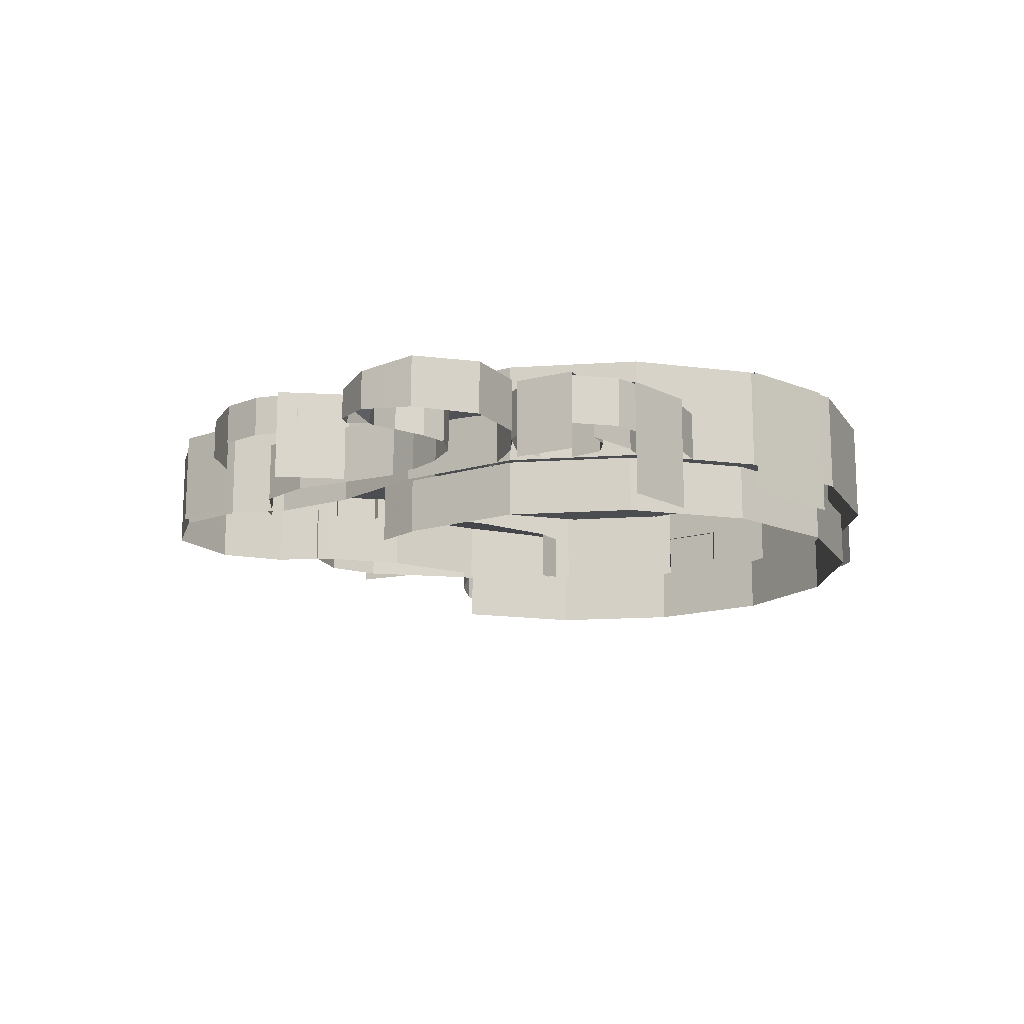
<metadata>
{"format":"obj","ext":"obj","renderer":"f3d","projection":"perspective","resolution":1024,"background":"white","views":[{"elev":-15.7,"azim":-81.9,"up":"+Z"}]}
</metadata>
<code>
g zhucheng_yewai_370_huachi01
v -153.8 -28.73 22.86
v -153.8 -28.73 43.63
v -140.5 -19.52 43.63
v -140.5 -19.52 22.86
v -140.5 -19.52 22.86
v -140.5 -19.52 43.63
v -124.3 -19.8 43.63
v -124.3 -19.8 22.86
v -138.5 -54.39 22.86
v -138.5 -54.39 43.63
v -120 -68.15 43.63
v -120 -68.15 22.86
v -110 -70.4 43.63
v -110 -70.4 22.86
v -99.4 -94.12 22.86
v -99.4 -94.12 43.63
v -126.6 -85.48 43.63
v -126.6 -85.48 22.86
v -151.9 -66.2 43.63
v -151.9 -66.2 22.86
v -159 -45.9 43.63
v -159 -45.9 22.86
v -124.9 -35.87 45.33
v -132.4 -32.6 43.63
v -132.4 -32.6 47.98
v -124.9 -35.84 47.98
v -113.9 -28.53 45.33
v -113.9 -28.53 22.86
v -111.9 -42.12 47.98
v -111.9 -42.12 22.86
v -118.3 -54.95 22.86
v -118.3 -54.95 47.98
v -129.4 -57.28 22.86
v -118.3 -54.95 22.86
v -118.3 -54.95 47.98
v -129.4 -57.28 47.98
v -138.5 -54.39 43.63
v -138.5 -54.39 47.98
v -141.4 -45.18 47.98
v -141.4 -45.18 43.63
v -139.2 -36.35 47.98
v -139.2 -36.35 43.63
v -139.2 -36.35 43.63
v -139.2 -36.35 47.98
v -132.4 -32.6 47.98
v -132.4 -32.6 43.63
v -124.9 -35.87 45.33
v -124.9 -35.84 47.98
v -123.7 -43.28 47.98
v -129.4 -57.28 22.86
v -138.5 -54.39 43.63
v -138.5 -54.39 22.86
v -129.4 -57.28 47.98
v -138.5 -54.39 47.98
v -33.33 131.8 45.69
v -61.89 132.8 45.69
v -61.89 132.8 63.56
v -33.33 131.8 63.56
v -82.74 120.5 45.69
v -82.74 120.5 63.56
v -92.53 104.7 45.69
v -92.53 104.7 63.56
v -95.47 84.43 45.69
v -87.5 62.49 45.69
v -87.5 62.49 63.56
v -95.47 84.43 63.56
v -64.99 44.89 45.69
v -64.99 44.89 63.56
v -105.8 -14.11 23.38
v -84.62 33.17 23.38
v -84.62 33.17 -0.2005
v -105.8 -14.11 -0.2005
v -105.8 -66.71 23.38
v -105.8 -66.71 -0.2005
v -85.32 -113.9 23.38
v -85.32 -113.9 -0.2005
v -47.88 -146.7 23.38
v -47.88 -146.7 -0.2005
v 0 -158.6 23.38
v 3e-06 -158.6 -0.2005
v 153.8 -28.73 22.86
v 140.5 -19.52 22.86
v 140.5 -19.52 43.63
v 153.8 -28.73 43.63
v 140.5 -19.52 22.86
v 124.3 -19.8 22.86
v 124.3 -19.8 43.63
v 140.5 -19.52 43.63
v 138.5 -54.39 22.86
v 120 -68.15 22.86
v 120 -68.15 43.63
v 138.5 -54.39 43.63
v 110 -70.4 22.86
v 110 -70.4 43.63
v 99.4 -94.12 22.86
v 126.6 -85.48 22.86
v 126.6 -85.48 43.63
v 99.4 -94.12 43.63
v 151.9 -66.2 22.86
v 151.9 -66.2 43.63
v 159 -45.9 22.86
v 159 -45.9 43.63
v 124.9 -35.87 45.33
v 124.9 -35.84 47.98
v 132.4 -32.6 47.98
v 132.4 -32.6 43.63
v 113.9 -28.53 22.86
v 113.9 -28.53 45.33
v 111.9 -42.12 22.86
v 111.9 -42.12 47.98
v 118.3 -54.95 22.86
v 118.3 -54.95 47.98
v 129.4 -57.28 22.86
v 129.4 -57.28 47.98
v 118.3 -54.95 47.98
v 118.3 -54.95 22.86
v 138.5 -54.39 43.63
v 141.4 -45.18 43.63
v 141.4 -45.18 47.98
v 138.5 -54.39 47.98
v 139.2 -36.35 43.63
v 139.2 -36.35 47.98
v 139.2 -36.35 43.63
v 132.4 -32.6 43.63
v 132.4 -32.6 47.98
v 139.2 -36.35 47.98
v 124.9 -35.87 45.33
v 123.7 -43.28 47.98
v 124.9 -35.84 47.98
v 129.4 -57.28 22.86
v 138.5 -54.39 22.86
v 138.5 -54.39 43.63
v 129.4 -57.28 47.98
v 138.5 -54.39 47.98
v 33.33 131.8 45.69
v 33.33 131.8 63.56
v 61.89 132.8 63.56
v 61.89 132.8 45.69
v 82.74 120.5 63.56
v 82.74 120.5 45.69
v 92.53 104.7 45.69
v 92.53 104.7 63.56
v 95.47 84.43 45.69
v 95.47 84.43 63.56
v 87.5 62.49 63.56
v 87.5 62.49 45.69
v 64.99 44.89 63.56
v 64.99 44.89 45.69
v 105.8 -14.11 23.38
v 105.8 -14.11 -0.2005
v 84.62 33.17 -0.2005
v 84.62 33.17 23.38
v 105.8 -66.71 23.38
v 105.8 -66.71 -0.2005
v 85.32 -113.9 23.38
v 85.32 -113.9 -0.2005
v 47.88 -146.7 23.38
v 47.88 -146.7 -0.2005
f 1 2 3
f 3 4 1
f 5 6 7
f 7 8 5
f 9 10 11
f 11 12 9
f 12 11 13
f 13 14 12
f 15 16 17
f 17 18 15
f 18 17 19
f 19 20 18
f 20 19 21
f 21 22 20
f 2 1 22
f 22 21 2
f 23 24 25
f 25 26 23
f 8 7 27
f 27 28 8
f 28 27 29
f 29 30 28
f 31 30 29
f 29 32 31
f 33 34 35
f 35 36 33
f 37 38 39
f 39 40 37
f 40 39 41
f 41 42 40
f 43 44 45
f 45 46 43
f 47 48 49
f 50 51 52
f 50 53 51
f 51 53 54
f 55 56 57
f 57 58 55
f 56 59 60
f 60 57 56
f 61 62 60
f 60 59 61
f 63 64 65
f 65 66 63
f 64 67 68
f 68 65 64
f 69 70 71
f 71 72 69
f 73 69 72
f 72 74 73
f 75 73 74
f 74 76 75
f 77 75 76
f 76 78 77
f 79 77 78
f 78 80 79
f 63 66 62
f 62 61 63
f 81 82 83
f 83 84 81
f 85 86 87
f 87 88 85
f 89 90 91
f 91 92 89
f 90 93 94
f 94 91 90
f 95 96 97
f 97 98 95
f 96 99 100
f 100 97 96
f 99 101 102
f 102 100 99
f 84 102 101
f 101 81 84
f 103 104 105
f 105 106 103
f 86 107 108
f 108 87 86
f 107 109 110
f 110 108 107
f 111 112 110
f 110 109 111
f 113 114 115
f 115 116 113
f 117 118 119
f 119 120 117
f 118 121 122
f 122 119 118
f 123 124 125
f 125 126 123
f 127 128 129
f 130 131 132
f 130 132 133
f 132 134 133
f 135 136 137
f 137 138 135
f 138 137 139
f 139 140 138
f 141 140 139
f 139 142 141
f 143 144 145
f 145 146 143
f 146 145 147
f 147 148 146
f 149 150 151
f 151 152 149
f 153 154 150
f 150 149 153
f 155 156 154
f 154 153 155
f 157 158 156
f 156 155 157
f 79 80 158
f 158 157 79
f 143 141 142
f 142 144 143
g zhucheng_yewai_370_huachi01
v -89.8 63.42 63.97
v -74.89 67.42 63.97
v -82.92 97.36 63.97
v -97.83 93.37 63.97
v -89.78 63.43 23.96
v -89.8 63.42 63.97
v -97.83 93.37 63.97
v -97.8 93.38 23.96
v -56.32 -150 65.93
v -42.03 -134 65.93
v -74.2 -105.2 65.93
v -88.5 -121.3 65.93
v -56.3 -149.9 10.28
v -56.32 -150 65.93
v -88.5 -121.3 65.93
v -88.48 -121.2 10.28
v -145.7 -72.59 -4.372
v -120.3 -90.34 -4.372
v -120.3 -90.35 43.99
v -145.7 -72.59 43.99
v -136.1 -58.9 43.99
v -145.7 -72.59 43.99
v -120.3 -90.35 43.99
v -110.7 -76.66 43.99
v -161.5 -47.69 44.1
v -149.6 -52.03 44.1
v -140.8 -28.04 44.1
v -152.8 -23.69 44.1
v -161.5 -47.69 11.15
v -161.5 -47.69 44.1
v -152.8 -23.69 44.1
v -152.8 -23.7 11.15
v -105.1 29 22.33
v -117.3 16.8 22.33
v -117.3 16.8 49.28
v -105.1 29 49.28
v -98.54 22.42 49.28
v -105.1 29 49.28
v -117.3 16.8 49.28
v -110.7 10.22 49.28
v -30.59 155.5 24.93
v -43.33 132.6 24.93
v -43.33 132.6 65.95
v -30.6 155.5 65.95
v -18.2 148.7 65.95
v -30.6 155.5 65.95
v -43.33 132.6 65.95
v -30.93 125.7 65.95
v -64.43 26.47 8.114
v -40.52 54.95 8.114
v -40.52 54.95 66.2
v -64.42 26.46 66.2
v -79.8 39.37 66.2
v -64.42 26.46 66.2
v -40.52 54.95 66.2
v -55.9 67.85 66.2
v 90 63.84 63.97
v 98.03 93.78 63.97
v 83.12 97.78 63.97
v 75.09 67.83 63.97
v 89.98 63.84 23.96
v 98 93.79 23.96
v 98.03 93.78 63.97
v 90 63.84 63.97
v 105.3 28.99 22.33
v 105.3 28.99 49.28
v 117.5 16.8 49.28
v 117.5 16.79 22.33
v 98.76 22.41 49.28
v 111 10.21 49.28
v 117.5 16.8 49.28
v 105.3 28.99 49.28
v 31.04 156.1 24.93
v 31.05 156.1 65.95
v 42.87 132.6 65.95
v 42.87 132.6 24.93
v 18.39 149.7 65.95
v 30.21 126.3 65.95
v 42.87 132.6 65.95
v 31.05 156.1 65.95
v 133.6 -82.53 44.1
v 153.1 -66.12 44.1
v 145 -56.38 44.1
v 125.4 -72.79 44.1
v 133.5 -82.51 11.15
v 153.1 -66.1 11.15
v 153.1 -66.12 44.1
v 133.6 -82.53 44.1
v 87.8 -63.95 66.33
v 108.5 -63.95 66.33
v 108.5 -22.45 66.33
v 87.8 -22.45 66.33
v 87.83 -63.95 12.77
v 87.8 -63.95 66.33
v 87.8 -22.45 66.33
v 87.83 -22.45 12.77
v 83.69 -126 66.02
v 75.86 -116.7 66.02
v 57.12 -132.4 66.02
v 64.95 -141.7 66.02
v 83.68 -126 34.45
v 83.69 -126 66.02
v 64.95 -141.7 66.02
v 64.94 -141.7 34.45
v 66.7 -144.7 8.613
v 66.7 -144.7 65.89
v 34.95 -163 65.89
v 34.95 -163 8.613
v 56.81 -127.6 65.89
v 25.06 -145.9 65.89
v 34.95 -163 65.89
v 66.7 -144.7 65.89
f 159 160 161
f 161 162 159
f 163 164 165
f 165 166 163
f 167 168 169
f 169 170 167
f 171 172 173
f 173 174 171
f 175 176 177
f 177 178 175
f 179 180 181
f 181 182 179
f 183 184 185
f 185 186 183
f 187 188 189
f 189 190 187
f 191 192 193
f 193 194 191
f 195 196 197
f 197 198 195
f 199 200 201
f 201 202 199
f 203 204 205
f 205 206 203
f 207 208 209
f 209 210 207
f 211 212 213
f 213 214 211
f 215 216 217
f 217 218 215
f 219 220 221
f 221 222 219
f 223 224 225
f 225 226 223
f 227 228 229
f 229 230 227
f 231 232 233
f 233 234 231
f 235 236 237
f 237 238 235
f 239 240 241
f 241 242 239
f 243 244 245
f 245 246 243
f 247 248 249
f 249 250 247
f 251 252 253
f 253 254 251
f 255 256 257
f 257 258 255
f 259 260 261
f 261 262 259
f 263 264 265
f 265 266 263
f 267 268 269
f 269 270 267
g zhucheng_yewai_370_huachi01
v -17.43 139.8 50.46
v -26.3 121.5 50.46
v -2.7e-05 121.5 50.46
v -3e-05 139.8 50.46
v -28.66 94.25 50.46
v -40.87 55.79 50.46
v -1.6e-05 55.79 50.46
v -2.2e-05 94.25 50.46
v -70.11 19.35 50.46
v -1e-05 19.35 50.46
v -88.14 -21.01 50.46
v -4e-06 -21.01 50.46
v -88.14 -64.75 50.46
v 3e-06 -64.75 50.46
v -71.07 -104 50.46
v 1e-05 -104 50.46
v -39.93 -131.5 50.46
v 1.5e-05 -131.5 50.46
v 5e-06 -141.2 50.46
v -2.1e-05 148.2 50.46
v 17.43 139.8 50.46
v 26.3 121.5 50.46
v 28.66 94.25 50.46
v 40.87 55.79 50.46
v 70.11 19.35 50.46
v 88.14 -21.01 50.46
v 88.14 -64.75 50.46
v 71.07 -104 50.46
v 39.93 -131.5 50.46
f 271 272 273
f 273 274 271
f 275 276 277
f 277 278 275
f 276 279 280
f 280 277 276
f 279 281 282
f 282 280 279
f 283 284 282
f 282 281 283
f 285 286 284
f 284 283 285
f 287 288 286
f 286 285 287
f 287 289 288
f 272 275 278
f 278 273 272
f 290 271 274
f 291 274 273
f 273 292 291
f 293 278 277
f 277 294 293
f 294 277 280
f 280 295 294
f 295 280 282
f 282 296 295
f 297 296 282
f 282 284 297
f 298 297 284
f 284 286 298
f 299 298 286
f 286 288 299
f 299 288 289
f 292 273 278
f 278 293 292
f 290 274 291
g zhucheng_yewai_370_huachi01
v -31.16 153.5 22.86
v -31.16 153.5 65.52
v -1.3e-05 166.7 65.52
v -7e-06 166.7 22.86
v -88.74 34.46 22.86
v -88.74 34.46 65.52
v -60.44 69.37 65.52
v -60.44 69.37 22.86
v -111 -15.12 22.86
v -111 -15.12 65.52
v -111 -70.29 22.86
v -111 -70.29 65.52
v -89.48 -119.8 22.86
v -89.48 -119.8 65.52
v -50.21 -154.2 22.86
v -50.21 -154.2 65.52
v 0 -166.7 22.86
v -6e-06 -166.7 65.52
v -46.02 102.6 65.52
v -46.02 102.6 22.86
v -44.97 127.8 65.52
v -44.97 127.8 22.86
v -1.3e-05 166.7 65.52
v -31.16 153.5 65.52
v -17.43 139.8 65.52
v -1.3e-05 148.2 65.52
v -44.97 127.8 65.52
v -26.3 121.5 65.52
v -46.02 102.6 65.52
v -60.44 69.37 65.52
v -40.87 55.79 65.52
v -28.66 94.25 65.52
v -88.74 34.46 65.52
v -70.11 19.35 65.52
v -111 -15.12 65.52
v -88.14 -21.01 65.52
v -111 -70.29 65.52
v -88.14 -64.75 65.52
v -89.48 -119.8 65.52
v -71.07 -104 65.52
v -50.21 -154.2 65.52
v -39.93 -131.5 65.52
v -6e-06 -166.7 65.52
v -7e-06 -141.2 65.52
v -1.3e-05 148.2 65.52
v -17.43 139.8 65.52
v -17.43 139.8 50.46
v -2.1e-05 148.2 50.46
v -26.3 121.5 65.52
v -26.3 121.5 50.46
v -28.66 94.25 65.52
v -40.87 55.79 65.52
v -40.87 55.79 50.46
v -28.66 94.25 50.46
v -70.11 19.35 65.52
v -70.11 19.35 50.46
v -88.14 -21.01 65.52
v -88.14 -21.01 50.46
v -88.14 -64.75 65.52
v -88.14 -64.75 50.46
v -71.07 -104 65.52
v -71.07 -104 50.46
v -39.93 -131.5 65.52
v -39.93 -131.5 50.46
v -7e-06 -141.2 65.52
v 5e-06 -141.2 50.46
v -120 -68.15 43.63
v -126.6 -85.48 43.63
v -99.4 -94.12 43.63
v -110 -70.4 43.63
v -138.5 -54.39 43.63
v -151.9 -66.2 43.63
v -141.4 -45.18 43.63
v -139.2 -36.35 43.63
v -153.8 -28.73 43.63
v -159 -45.9 43.63
v -124.9 -35.87 45.33
v -123.7 -43.28 47.98
v -111.9 -42.12 47.98
v -113.9 -28.53 45.33
v -140.5 -19.52 43.63
v -132.4 -32.6 43.63
v -124.3 -19.8 43.63
v -118.3 -54.95 47.98
v -124.9 -35.84 47.98
v -132.4 -32.6 47.98
v -141.4 -45.18 47.98
v -138.5 -54.39 47.98
v -129.4 -57.28 47.98
v -139.2 -36.35 47.98
v -33.33 131.8 63.56
v -61.89 132.8 63.56
v -52.1 98.6 63.56
v -45.5 98.37 63.56
v -45.5 98.37 63.56
v -52.1 98.6 63.56
v -52.1 98.6 45.69
v -45.5 98.37 45.69
v -82.74 120.5 63.56
v -58.7 91.81 63.56
v -52.1 98.6 63.56
v -58.7 91.81 63.56
v -58.7 91.81 45.69
v -52.1 98.6 45.69
v -92.53 104.7 63.56
v -95.47 84.43 63.56
v -87.5 62.49 63.56
v -58.02 82.36 63.56
v -58.7 91.81 63.56
v -58.02 82.36 63.56
v -58.02 82.36 45.69
v -58.7 91.81 45.69
v -64.99 44.89 63.56
v -52.82 78.3 63.56
v -58.02 82.36 63.56
v -52.82 78.3 63.56
v -52.82 78.3 45.69
v -58.02 82.36 45.69
v 31.16 153.5 22.86
v -7e-06 166.7 22.86
v -1.3e-05 166.7 65.52
v 31.16 153.5 65.52
v 88.74 34.46 22.86
v 60.44 69.37 22.86
v 60.44 69.37 65.52
v 88.74 34.46 65.52
v 111 -15.12 22.86
v 111 -15.12 65.52
v 111 -70.29 22.86
v 111 -70.29 65.52
v 89.48 -119.8 22.86
v 89.48 -119.8 65.52
v 50.21 -154.2 22.86
v 50.21 -154.2 65.52
v 46.02 102.6 22.86
v 46.02 102.6 65.52
v 44.97 127.8 22.86
v 44.97 127.8 65.52
v -1.3e-05 166.7 65.52
v -1.3e-05 148.2 65.52
v 17.43 139.8 65.52
v 31.16 153.5 65.52
v 44.97 127.8 65.52
v 26.3 121.5 65.52
v 46.02 102.6 65.52
v 28.66 94.25 65.52
v 40.87 55.79 65.52
v 60.44 69.37 65.52
v 70.11 19.35 65.52
v 88.74 34.46 65.52
v 88.14 -21.01 65.52
v 111 -15.12 65.52
v 88.14 -64.75 65.52
v 111 -70.29 65.52
v 71.07 -104 65.52
v 89.48 -119.8 65.52
v 39.93 -131.5 65.52
v 50.21 -154.2 65.52
v -1.3e-05 148.2 65.52
v -2.1e-05 148.2 50.46
v 17.43 139.8 50.46
v 17.43 139.8 65.52
v 26.3 121.5 65.52
v 26.3 121.5 50.46
v 28.66 94.25 65.52
v 28.66 94.25 50.46
v 40.87 55.79 50.46
v 40.87 55.79 65.52
v 70.11 19.35 50.46
v 70.11 19.35 65.52
v 88.14 -21.01 50.46
v 88.14 -21.01 65.52
v 88.14 -64.75 50.46
v 88.14 -64.75 65.52
v 71.07 -104 50.46
v 71.07 -104 65.52
v 39.93 -131.5 50.46
v 39.93 -131.5 65.52
v 120 -68.15 43.63
v 110 -70.4 43.63
v 99.4 -94.12 43.63
v 126.6 -85.48 43.63
v 151.9 -66.2 43.63
v 138.5 -54.39 43.63
v 141.4 -45.18 43.63
v 159 -45.9 43.63
v 153.8 -28.73 43.63
v 139.2 -36.35 43.63
v 124.9 -35.87 45.33
v 113.9 -28.53 45.33
v 111.9 -42.12 47.98
v 123.7 -43.28 47.98
v 140.5 -19.52 43.63
v 132.4 -32.6 43.63
v 124.3 -19.8 43.63
v 118.3 -54.95 47.98
v 124.9 -35.84 47.98
v 138.5 -54.39 47.98
v 141.4 -45.18 47.98
v 132.4 -32.6 47.98
v 129.4 -57.28 47.98
v 139.2 -36.35 47.98
v 33.33 131.8 63.56
v 45.5 98.37 63.56
v 52.1 98.6 63.56
v 61.89 132.8 63.56
v 45.5 98.37 63.56
v 45.5 98.37 45.69
v 52.1 98.6 45.69
v 52.1 98.6 63.56
v 58.7 91.81 63.56
v 82.74 120.5 63.56
v 52.1 98.6 63.56
v 52.1 98.6 45.69
v 58.7 91.81 45.69
v 58.7 91.81 63.56
v 92.53 104.7 63.56
v 95.47 84.43 63.56
v 58.02 82.36 63.56
v 87.5 62.49 63.56
v 58.7 91.81 63.56
v 58.7 91.81 45.69
v 58.02 82.36 45.69
v 58.02 82.36 63.56
v 52.82 78.3 63.56
v 64.99 44.89 63.56
v 58.02 82.36 63.56
v 58.02 82.36 45.69
v 52.82 78.3 45.69
v 52.82 78.3 63.56
v -141.2 9.079 48.9
v -151.2 -21.67 45.28
v -126 -17.6 45.28
v -128.8 9.123 48.9
v -113.1 18.66 48.9
v -96.31 -2.862 45.28
v -71.83 23.76 45.28
v -96.05 39.77 48.9
v -48.88 57.44 45.28
v -81.02 86.11 48.9
v -149.2 15.87 48.52
v -175.7 -11.69 45.28
v -187.5 14.15 44.9
v -163.3 47.86 40.38
v -179.2 36.43 42.27
v -151.5 27.77 45.9
v -146.7 38.03 41.86
v -128.8 9.123 48.9
v -128.8 9.123 22.93
v -141.2 9.079 22.93
v -141.2 9.079 48.9
v -126 -17.6 45.28
v -126 -17.6 22.86
v -96.31 -2.862 22.86
v -96.31 -2.862 45.28
v -96.05 39.77 48.9
v -96.05 39.77 22.93
v -113.1 18.66 22.93
v -113.1 18.66 48.9
v -151.2 -21.67 45.28
v -151.2 -21.67 22.86
v -81.02 86.11 48.9
v -81.02 86.11 22.93
v -151.5 27.77 25.93
v -146.7 38.03 29.68
v -146.7 38.03 41.86
v -151.5 27.77 45.9
v -175.7 -11.69 45.28
v -175.7 -11.69 22.86
v -149.2 15.87 23.31
v -149.2 15.87 48.52
v -187.5 14.15 44.9
v -187.5 14.15 23.25
v -163.3 47.86 40.38
v -149.2 48.83 37.96
v -149.2 48.83 30.19
v -163.3 47.86 27.77
v -179.2 36.43 42.27
v -179.2 36.43 25.88
v -187.5 14.15 23.25
v -187.5 14.15 44.9
v -135.9 42.66 34.57
v -135.9 42.66 34.57
v -149.2 48.83 37.96
v -135.9 42.66 34.57
v -81.02 86.11 48.9
v -66.25 104.2 48.9
v -66.25 104.2 22.93
v -81.02 86.11 22.93
v -44.63 108.4 48.9
v -44.63 108.4 22.93
v 141.2 9.079 48.9
v 128.8 9.123 48.9
v 126 -17.6 45.28
v 151.2 -21.67 45.28
v 113.1 18.66 48.9
v 96.05 39.77 48.9
v 71.83 23.76 45.28
v 96.31 -2.862 45.28
v 81.02 86.11 48.9
v 48.88 57.44 45.28
v 175.7 -11.69 45.28
v 149.2 15.87 48.52
v 187.5 14.15 44.9
v 163.3 47.86 40.38
v 146.7 38.03 41.86
v 151.5 27.77 45.9
v 179.2 36.43 42.27
v 128.8 9.123 48.9
v 141.2 9.079 48.9
v 141.2 9.079 22.93
v 128.8 9.123 22.93
v 126 -17.6 45.28
v 96.31 -2.862 45.28
v 96.31 -2.862 22.86
v 126 -17.6 22.86
v 96.05 39.77 48.9
v 113.1 18.66 48.9
v 113.1 18.66 22.93
v 96.05 39.77 22.93
v 151.2 -21.67 45.28
v 151.2 -21.67 22.86
v 81.02 86.11 48.9
v 81.02 86.11 22.93
v 151.5 27.77 25.93
v 151.5 27.77 45.9
v 146.7 38.03 41.86
v 146.7 38.03 29.68
v 175.7 -11.69 45.28
v 175.7 -11.69 22.86
v 149.2 15.87 48.52
v 149.2 15.87 23.31
v 187.5 14.15 44.9
v 187.5 14.15 23.25
v 163.3 47.86 40.38
v 163.3 47.86 27.77
v 149.2 48.83 30.19
v 149.2 48.83 37.96
v 179.2 36.43 42.27
v 187.5 14.15 44.9
v 187.5 14.15 23.25
v 179.2 36.43 25.88
v 135.9 42.66 34.57
v 135.9 42.66 34.57
v 149.2 48.83 37.96
v 135.9 42.66 34.57
v 81.02 86.11 48.9
v 81.02 86.11 22.93
v 66.25 104.2 22.93
v 66.25 104.2 48.9
v 44.63 108.4 48.9
v 44.63 108.4 22.93
f 300 301 302
f 302 303 300
f 304 305 306
f 306 307 304
f 308 309 305
f 305 304 308
f 310 311 309
f 309 308 310
f 312 313 311
f 311 310 312
f 314 315 313
f 313 312 314
f 316 317 315
f 315 314 316
f 306 318 319
f 319 307 306
f 318 320 321
f 321 319 318
f 322 323 324
f 324 325 322
f 326 327 324
f 324 323 326
f 328 329 330
f 330 331 328
f 329 332 333
f 333 330 329
f 332 334 335
f 335 333 332
f 334 336 337
f 337 335 334
f 336 338 339
f 339 337 336
f 338 340 341
f 341 339 338
f 340 342 343
f 343 341 340
f 344 345 346
f 346 347 344
f 348 349 346
f 346 345 348
f 350 351 352
f 352 353 350
f 351 354 355
f 355 352 351
f 354 356 357
f 357 355 354
f 356 358 359
f 359 357 356
f 358 360 361
f 361 359 358
f 360 362 363
f 363 361 360
f 362 364 365
f 365 363 362
f 301 300 321
f 321 320 301
f 328 331 327
f 327 326 328
f 350 353 349
f 349 348 350
f 366 367 368
f 368 369 366
f 366 370 371
f 371 367 366
f 372 373 374
f 374 375 372
f 376 377 378
f 378 379 376
f 370 372 375
f 375 371 370
f 380 374 373
f 373 381 380
f 380 381 382
f 376 379 382
f 382 381 376
f 378 377 383
f 384 385 386
f 386 387 384
f 377 388 383
f 377 384 387
f 387 388 377
f 386 385 389
f 390 391 392
f 392 393 390
f 394 395 396
f 396 397 394
f 391 398 399
f 399 392 391
f 400 401 402
f 402 403 400
f 398 404 399
f 405 406 407
f 407 399 405
f 408 409 410
f 410 411 408
f 406 412 413
f 413 407 406
f 414 415 416
f 416 417 414
f 404 405 399
f 418 419 420
f 420 421 418
f 422 423 424
f 424 425 422
f 426 422 425
f 425 427 426
f 428 426 427
f 427 429 428
f 430 428 429
f 429 431 430
f 432 430 431
f 431 433 432
f 316 432 433
f 433 317 316
f 424 423 434
f 434 435 424
f 435 434 436
f 436 437 435
f 438 439 440
f 440 441 438
f 442 441 440
f 440 443 442
f 444 445 446
f 446 447 444
f 447 446 448
f 448 449 447
f 449 448 450
f 450 451 449
f 451 450 452
f 452 453 451
f 453 452 454
f 454 455 453
f 455 454 456
f 456 457 455
f 457 456 343
f 343 342 457
f 458 459 460
f 460 461 458
f 462 461 460
f 460 463 462
f 464 465 466
f 466 467 464
f 467 466 468
f 468 469 467
f 469 468 470
f 470 471 469
f 471 470 472
f 472 473 471
f 473 472 474
f 474 475 473
f 475 474 476
f 476 477 475
f 477 476 365
f 365 364 477
f 421 437 436
f 436 418 421
f 444 442 443
f 443 445 444
f 464 462 463
f 463 465 464
f 478 479 480
f 480 481 478
f 478 481 482
f 482 483 478
f 484 485 486
f 486 487 484
f 488 489 490
f 490 491 488
f 483 482 485
f 485 484 483
f 492 493 487
f 487 486 492
f 492 494 493
f 488 493 494
f 494 489 488
f 490 495 491
f 496 497 498
f 498 499 496
f 491 495 500
f 491 500 497
f 497 496 491
f 498 501 499
f 502 503 504
f 504 505 502
f 506 507 508
f 508 509 506
f 505 504 510
f 510 511 505
f 512 513 514
f 514 515 512
f 511 510 516
f 517 510 518
f 518 519 517
f 520 521 522
f 522 523 520
f 519 518 524
f 524 525 519
f 526 527 528
f 528 529 526
f 516 510 517
f 530 531 532
f 532 533 530
f 534 535 536
f 536 537 534
f 533 532 535
f 535 534 533
f 537 536 538
f 538 539 537
f 531 530 540
f 540 541 531
f 541 540 542
f 543 544 545
f 545 546 543
f 542 540 545
f 545 544 542
f 547 548 549
f 549 550 547
f 551 552 553
f 553 554 551
f 555 556 557
f 557 558 555
f 558 557 548
f 548 547 558
f 559 560 552
f 552 551 559
f 561 562 556
f 556 555 561
f 563 564 565
f 565 566 563
f 567 568 560
f 560 559 567
f 550 549 569
f 569 570 550
f 571 572 568
f 568 567 571
f 570 569 563
f 563 566 570
f 573 574 575
f 575 576 573
f 577 578 579
f 579 580 577
f 581 575 574
f 565 564 582
f 583 546 584
f 577 573 576
f 576 578 577
f 543 546 583
f 585 586 587
f 587 588 585
f 589 590 587
f 587 586 589
f 591 592 593
f 593 594 591
f 595 596 597
f 597 598 595
f 592 595 598
f 598 593 592
f 596 599 600
f 600 597 596
f 594 601 602
f 602 591 594
f 601 603 602
f 604 605 606
f 606 607 604
f 603 607 606
f 606 602 603
f 608 609 610
f 610 611 608
f 612 613 614
f 614 615 612
f 616 617 618
f 618 619 616
f 617 608 611
f 611 618 617
f 620 612 615
f 615 621 620
f 622 616 619
f 619 623 622
f 624 625 626
f 626 627 624
f 628 620 621
f 621 629 628
f 609 630 631
f 631 610 609
f 632 628 629
f 629 633 632
f 630 625 624
f 624 631 630
f 634 635 636
f 636 637 634
f 638 639 640
f 640 641 638
f 642 637 636
f 626 643 627
f 644 645 605
f 638 641 635
f 635 634 638
f 604 644 605
f 646 647 648
f 648 649 646
f 650 649 648
f 648 651 650

</code>
